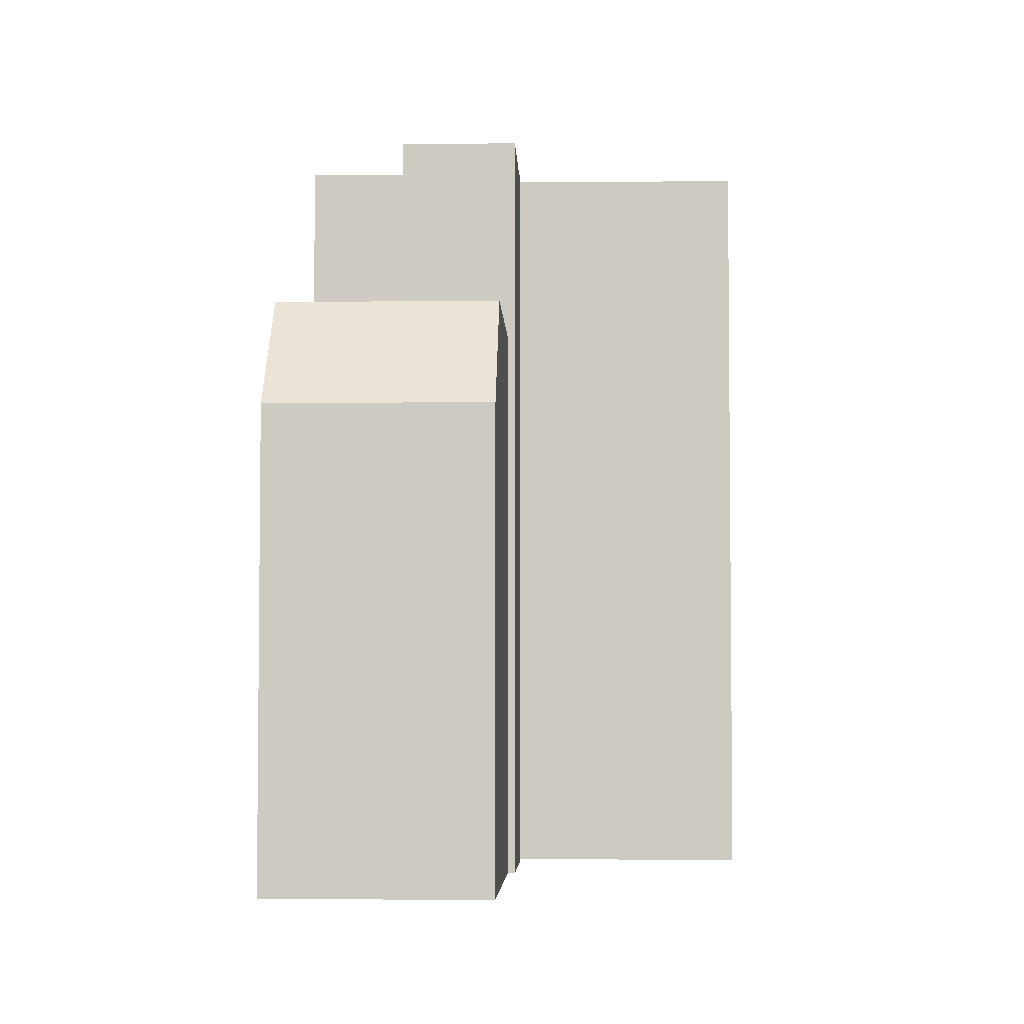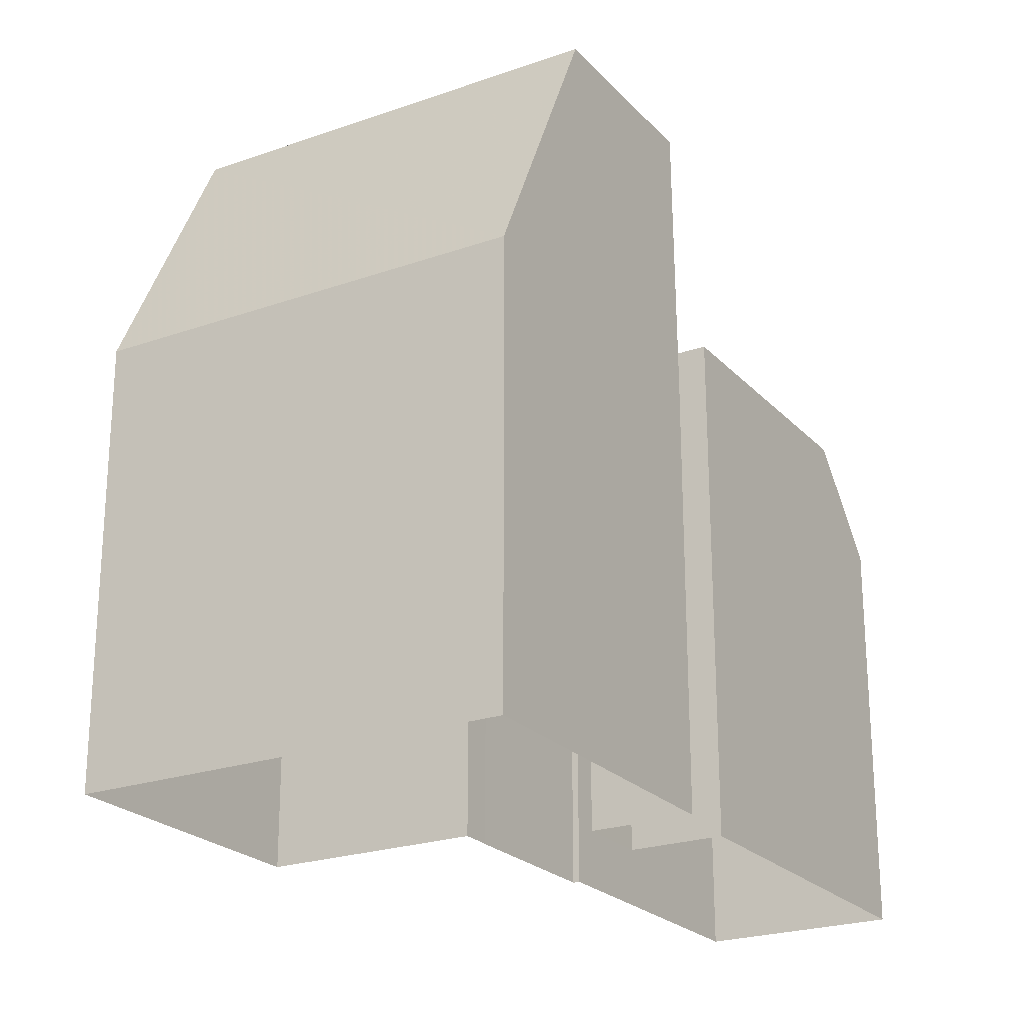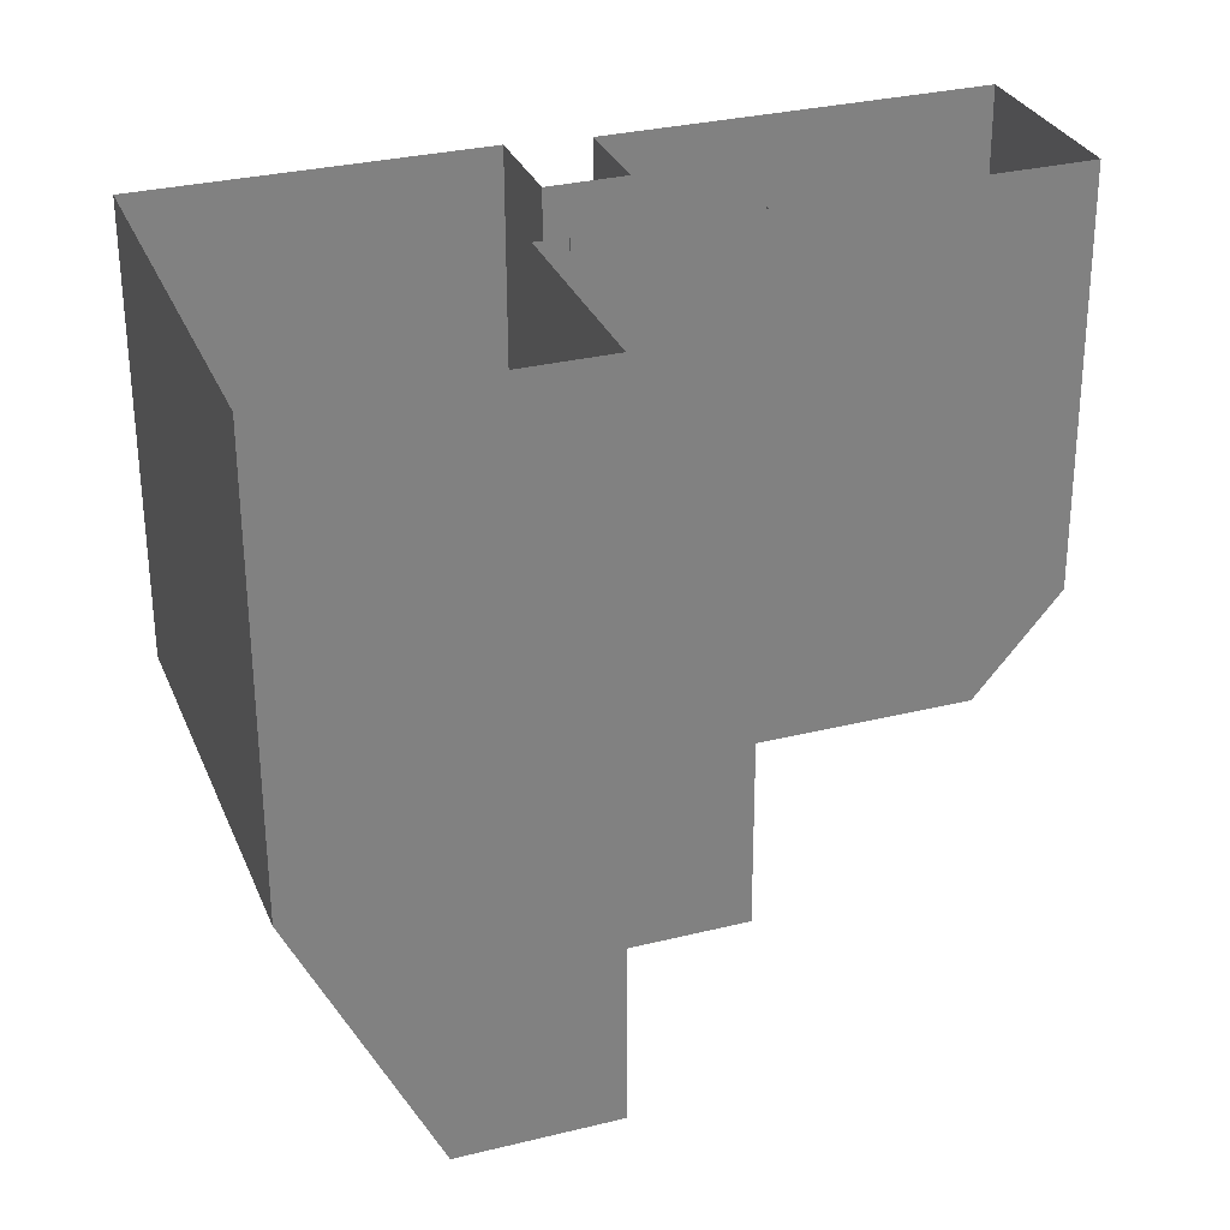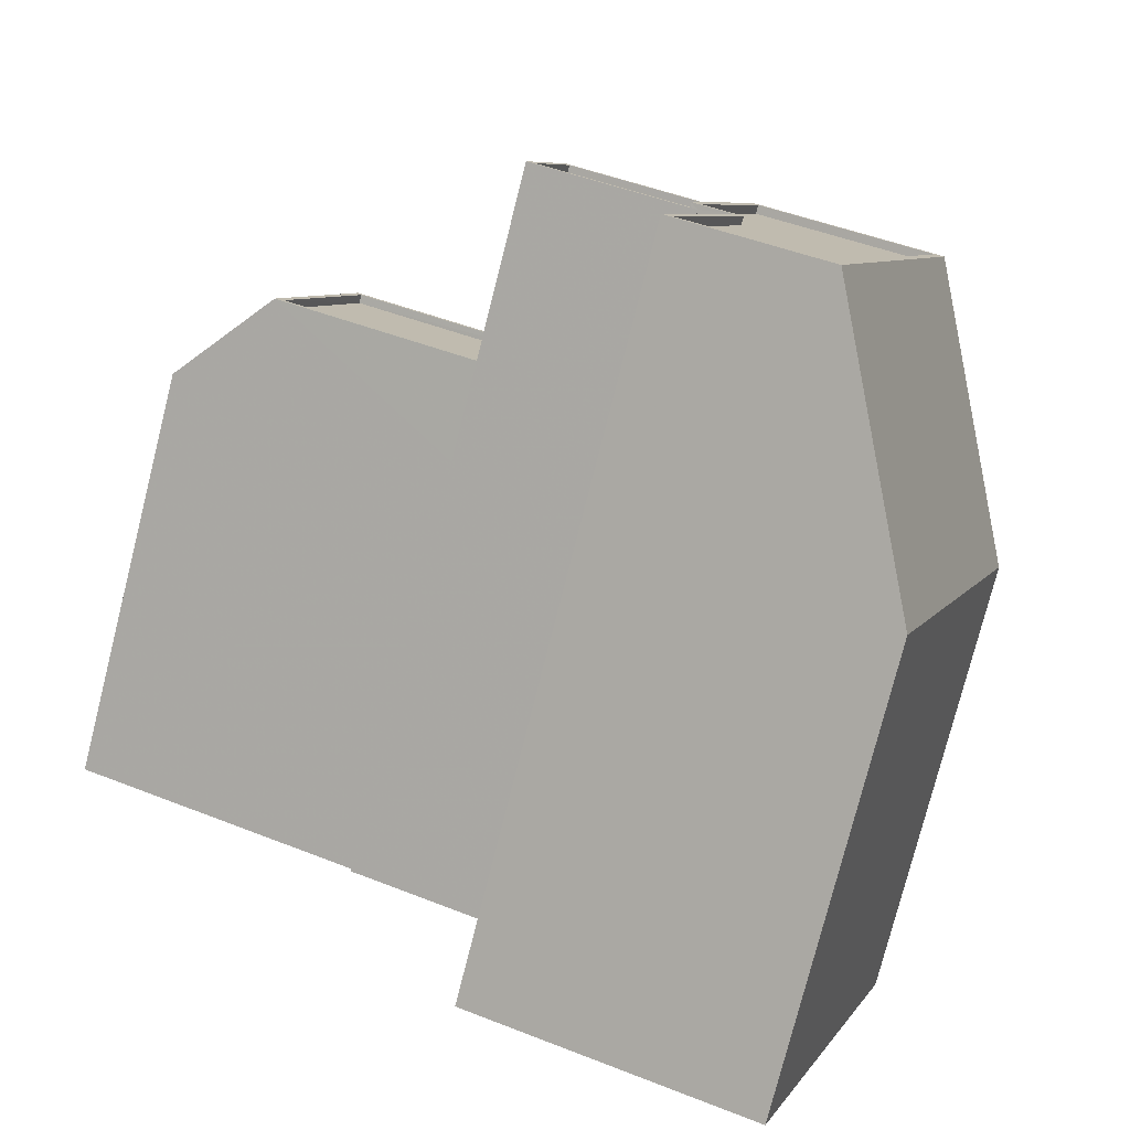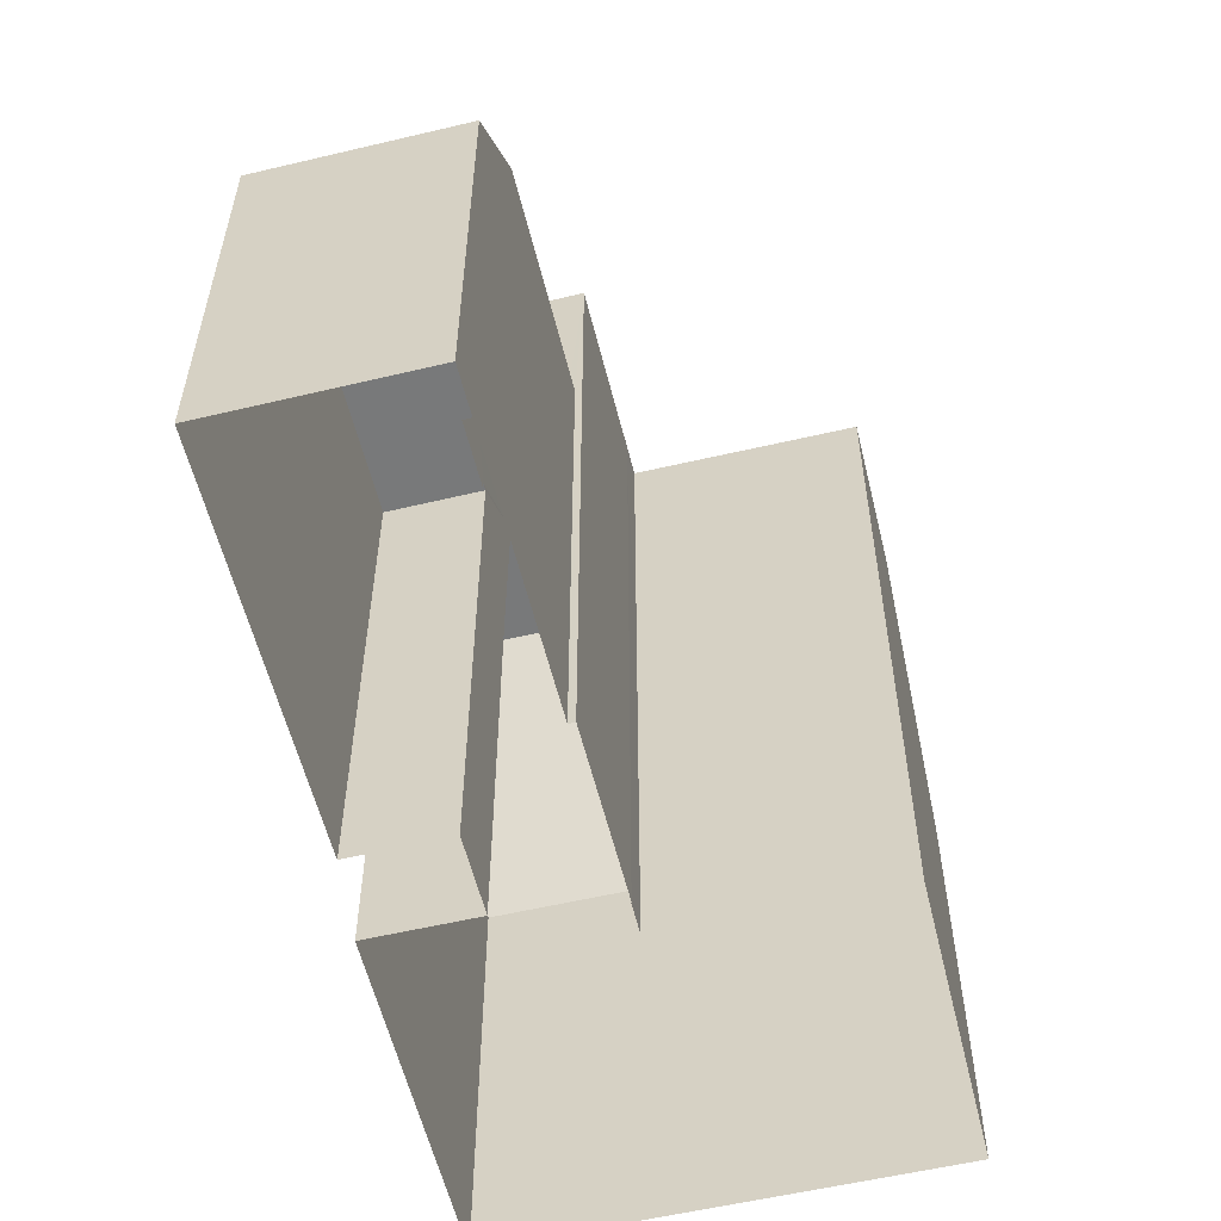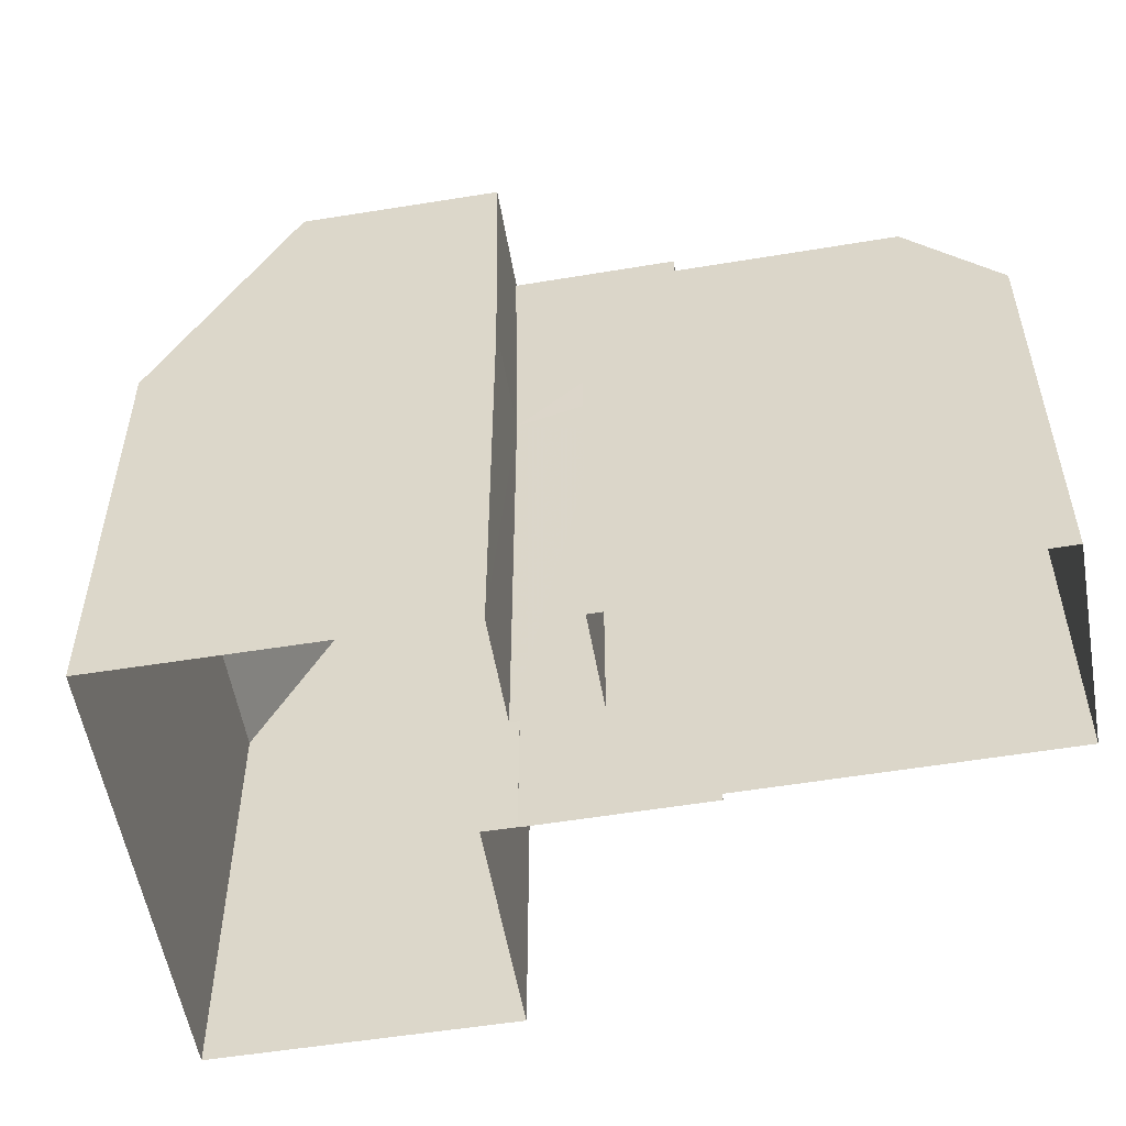
<metadata>
{"format":"obj","ext":"obj","renderer":"f3d","projection":"perspective","resolution":1024,"background":"white","views":[{"elev":-4.4,"azim":-108.0,"up":"+Z"},{"elev":-23.2,"azim":101.2,"up":"+Z"},{"elev":-60.1,"azim":-179.8,"up":"+Y"},{"elev":-77.4,"azim":-14.2,"up":"+Y"},{"elev":-57.7,"azim":-96.0,"up":"+Z"},{"elev":-54.6,"azim":170.1,"up":"+Z"}]}
</metadata>
<code>
v -5458 -3.642e+04 2.35
v -5453 -3.642e+04 2.347
v -5461 -3.642e+04 2.348
v -5448 -3.641e+04 2.35
v -5472 -3.641e+04 2.353
v -5470 -3.641e+04 2.354
v -5464 -3.641e+04 2.351
v -5459 -3.641e+04 2.351
v -5458 -3.641e+04 2.352
v -5464 -3.641e+04 2.351
v -5459 -3.642e+04 2.35
v -5459 -3.642e+04 2.35
v -5460 -3.641e+04 2.352
v -5461 -3.641e+04 2.351
v -5459 -3.641e+04 22.65
v -5464 -3.641e+04 22.65
v -5460 -3.642e+04 22.65
v -5463 -3.641e+04 22.65
v -5459 -3.642e+04 22.9
v -5459 -3.642e+04 22.9
v -5460 -3.642e+04 22.9
v -5460 -3.642e+04 22.9
v -5464 -3.641e+04 22.9
v -5463 -3.641e+04 22.9
v -5463 -3.641e+04 22.9
v -5459 -3.641e+04 22.9
v -5459 -3.641e+04 22.9
v -5460 -3.642e+04 22.9
v -5464 -3.641e+04 22.9
v -5459 -3.641e+04 22.9
v -5458 -3.641e+04 22.9
v -5458 -3.641e+04 22.9
v -5448 -3.641e+04 15.15
v -5456 -3.642e+04 23.04
v -5453 -3.642e+04 15.14
v -5452 -3.641e+04 23.05
v -5456 -3.642e+04 23.05
v -5461 -3.642e+04 23.05
v -5452 -3.641e+04 23.05
v -5460 -3.642e+04 23.05
v -5459 -3.642e+04 23.05
v -5458 -3.641e+04 23.05
v -5460 -3.642e+04 23.05
v -5457 -3.641e+04 23.05
v -5459 -3.641e+04 22.8
v -5459 -3.642e+04 22.8
v -5458 -3.642e+04 22.8
v -5458 -3.641e+04 22.8
v -5457 -3.641e+04 22.8
v -5458 -3.641e+04 22.8
v -5460 -3.642e+04 22.8
v -5456 -3.642e+04 22.8
v -5452 -3.641e+04 22.8
v -5458 -3.642e+04 23.05
v -5458 -3.642e+04 23.05
v -5472 -3.641e+04 14.42
v -5468 -3.641e+04 17.35
v -5470 -3.641e+04 14.42
v -5470 -3.641e+04 17.34
v -5470 -3.641e+04 17.09
v -5463 -3.641e+04 17.09
v -5468 -3.641e+04 17.1
v -5460 -3.641e+04 17.09
v -5464 -3.641e+04 17.09
v -5461 -3.641e+04 17.09
v -5461 -3.641e+04 17.34
v -5460 -3.641e+04 17.34
v -5460 -3.641e+04 17.34
v -5464 -3.641e+04 17.34
v -5470 -3.641e+04 17.34
v -5464 -3.641e+04 17.34
v -5468 -3.641e+04 17.35
v -5461 -3.641e+04 17.34
v -5459 -3.642e+04 15.15
v -5459 -3.642e+04 21.42
v -5464 -3.641e+04 14.42
v -5464 -3.641e+04 15.2
v -5461 -3.641e+04 14.42
v -5459 -3.641e+04 19.18
v -5461 -3.641e+04 15.83
v -5459 -3.641e+04 15.15
v -5458 -3.642e+04 15.15
v -5461 -3.642e+04 15.15
v -5458 -3.641e+04 15.15
v -5460 -3.641e+04 14.42
f 1 2 3
f 2 1 4
f 5 6 7
f 8 9 4
f 10 7 11
f 12 10 11
f 13 7 6
f 11 8 1
f 14 7 13
f 11 14 8
f 8 4 1
f 11 7 14
f 15 16 17
f 15 18 16
f 19 20 21
f 19 22 23
f 24 23 25
f 26 27 25
f 24 25 27
f 22 28 29
f 29 25 23
f 19 21 22
f 22 29 23
f 30 31 32
f 33 34 35
f 36 34 33
f 34 37 38
f 34 36 39
f 38 37 40
f 41 42 43
f 39 36 42
f 37 34 39
f 44 39 42
f 41 44 42
f 45 46 47
f 48 45 47
f 49 50 48
f 47 51 52
f 49 48 53
f 53 47 52
f 48 47 53
f 43 54 41
f 54 38 40
f 41 54 55
f 54 40 55
f 56 57 58
f 59 57 56
f 60 61 62
f 62 61 63
f 60 64 61
f 63 61 65
f 66 67 68
f 67 57 68
f 69 70 71
f 71 70 59
f 72 57 59
f 66 68 73
f 68 57 72
f 70 72 59
f 25 18 15
f 26 25 15
f 17 29 28
f 17 16 29
f 29 16 18
f 25 29 18
f 11 74 12
f 12 74 19
f 75 20 19
f 74 75 19
f 19 23 10
f 12 19 10
f 76 7 10
f 69 24 61
f 76 10 23
f 77 76 23
f 23 24 69
f 64 69 61
f 77 23 71
f 69 71 23
f 78 8 14
f 61 24 73
f 24 27 79
f 78 80 81
f 78 81 8
f 66 79 81
f 65 61 73
f 66 81 80
f 66 73 79
f 73 24 79
f 30 48 31
f 30 45 48
f 32 31 48
f 50 32 48
f 11 1 82
f 74 11 82
f 35 3 2
f 35 83 3
f 83 1 3
f 83 82 1
f 81 84 9
f 8 81 9
f 33 4 9
f 84 33 9
f 35 2 4
f 33 35 4
f 83 54 82
f 38 54 83
f 75 74 82
f 22 21 43
f 43 20 54
f 82 54 75
f 43 21 20
f 54 20 75
f 22 43 28
f 17 28 26
f 17 26 15
f 27 42 79
f 43 42 27
f 43 27 26
f 28 43 26
f 79 42 84
f 81 79 84
f 84 36 33
f 42 36 84
f 35 38 83
f 34 38 35
f 39 49 53
f 39 44 49
f 37 53 52
f 37 39 53
f 37 52 51
f 40 37 51
f 40 51 47
f 55 40 47
f 55 47 46
f 41 55 46
f 50 49 32
f 49 44 32
f 45 30 46
f 32 44 41
f 30 32 41
f 46 30 41
f 76 56 5
f 7 76 5
f 56 6 5
f 56 58 6
f 85 13 6
f 58 85 6
f 78 13 85
f 78 14 13
f 58 67 85
f 57 67 58
f 78 85 80
f 80 85 67
f 66 80 67
f 76 59 56
f 76 77 59
f 77 71 59
f 68 62 63
f 68 72 62
f 73 68 63
f 65 73 63
f 69 60 70
f 69 64 60
f 70 60 62
f 72 70 62

</code>
